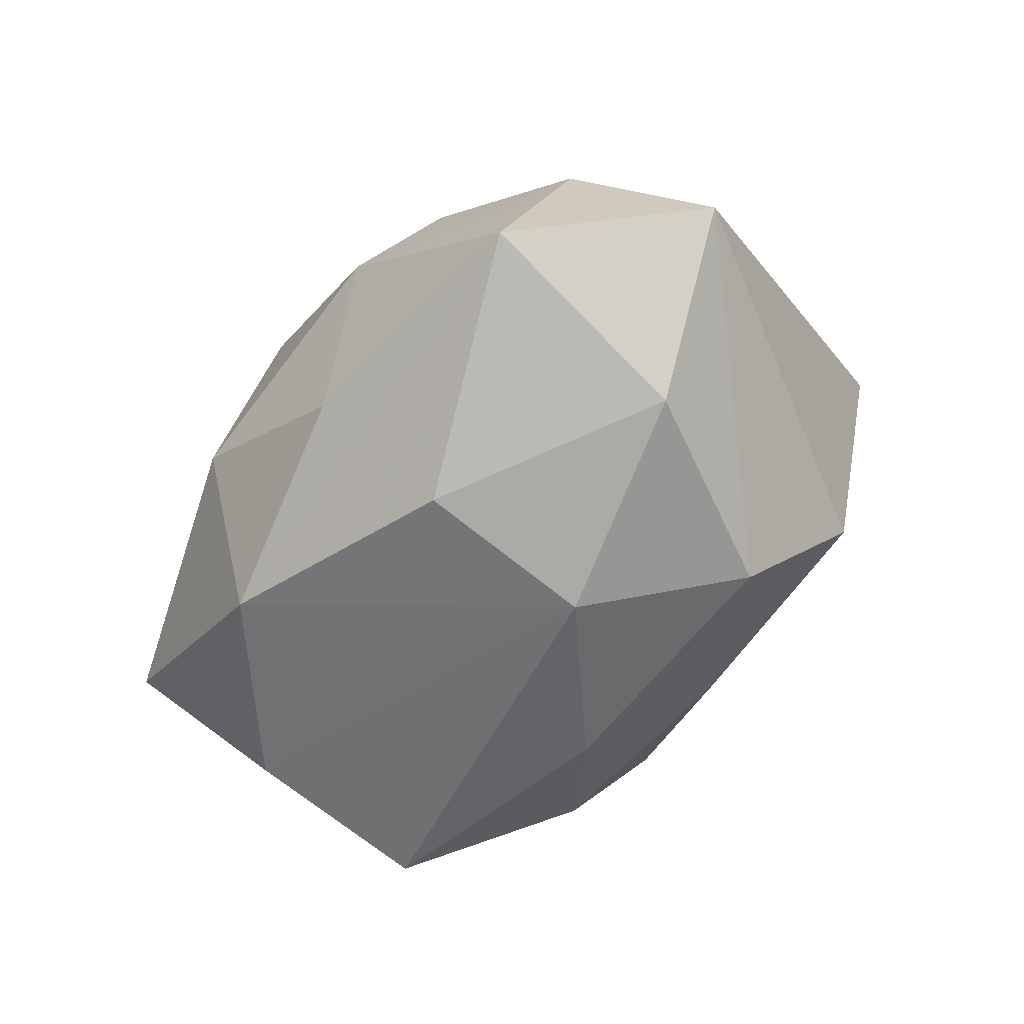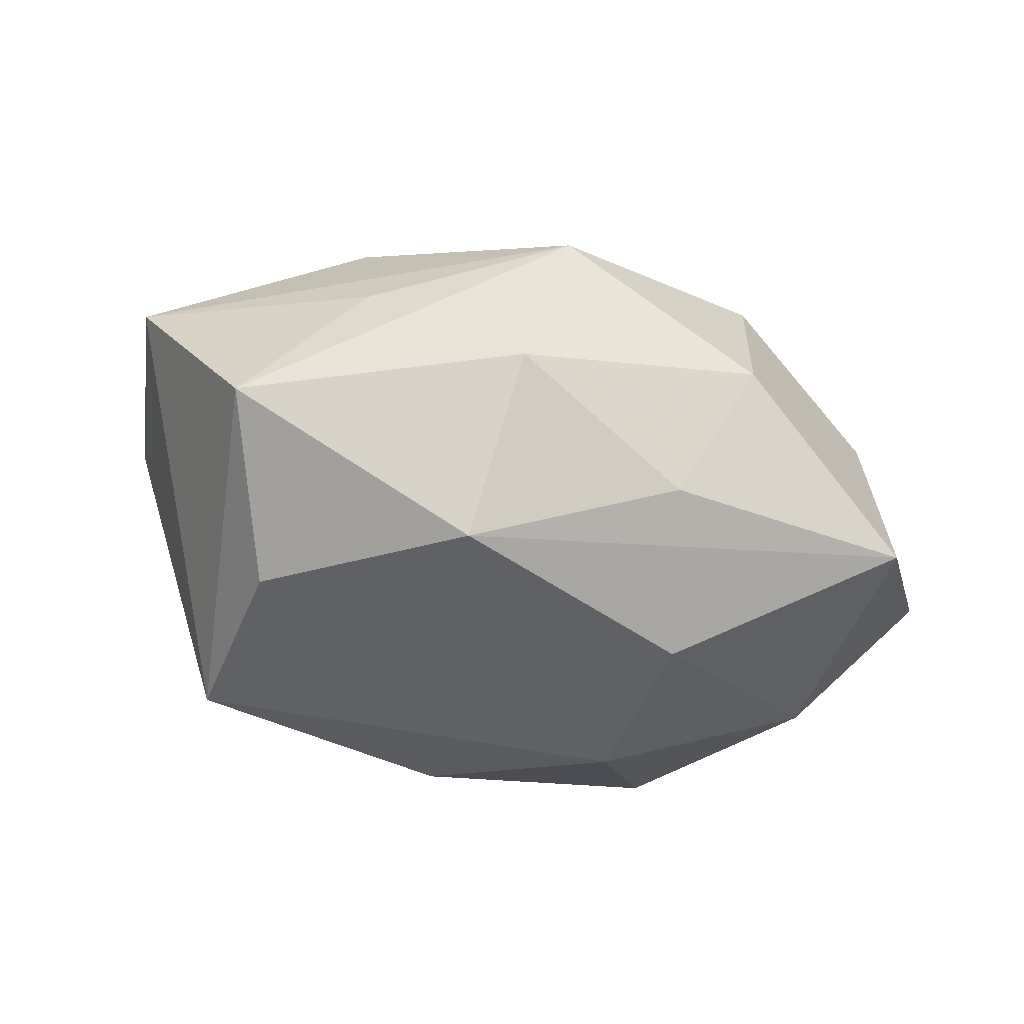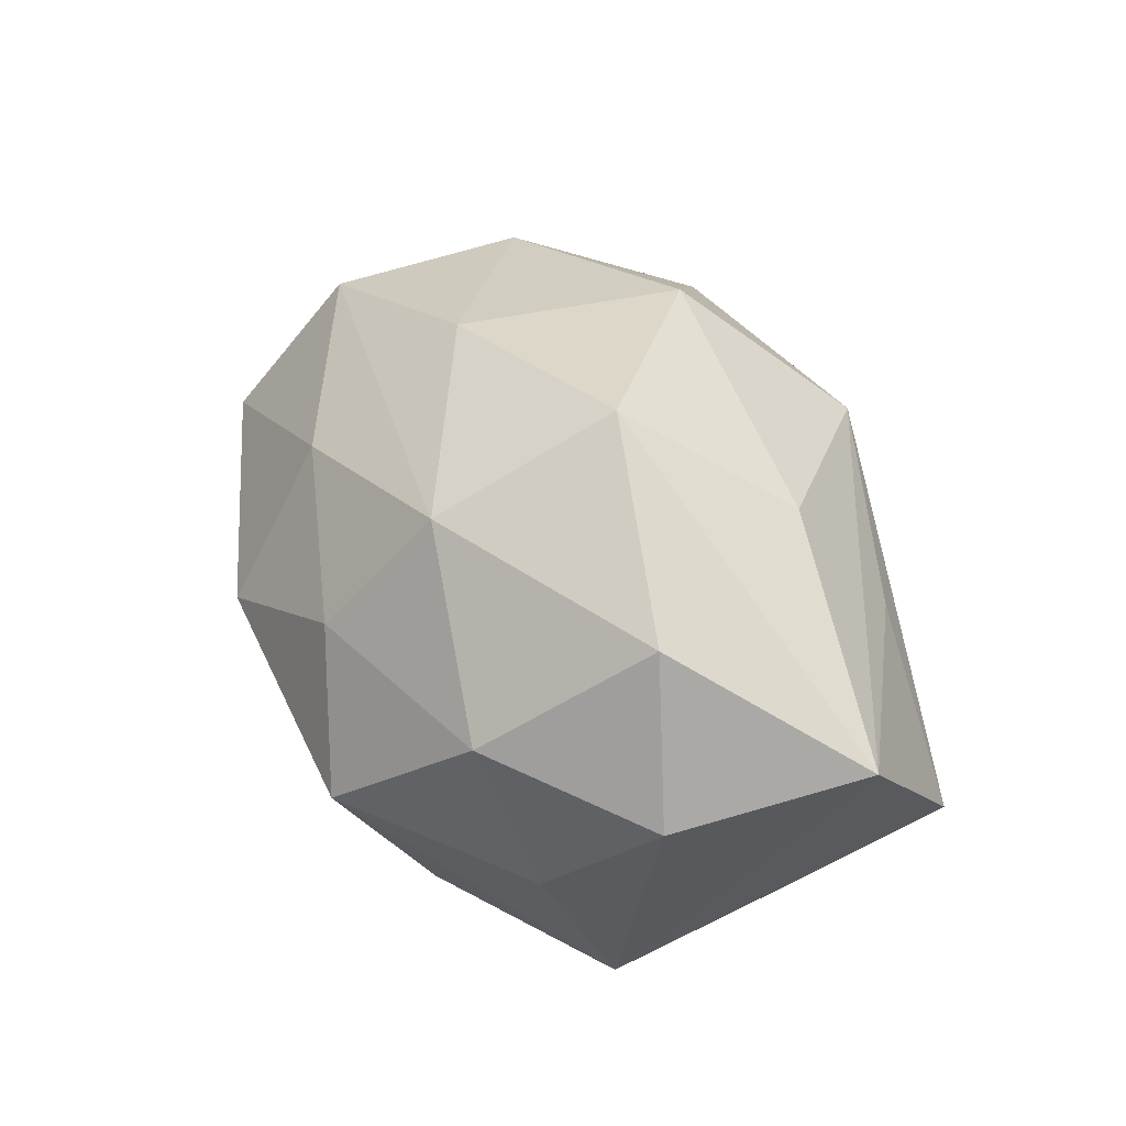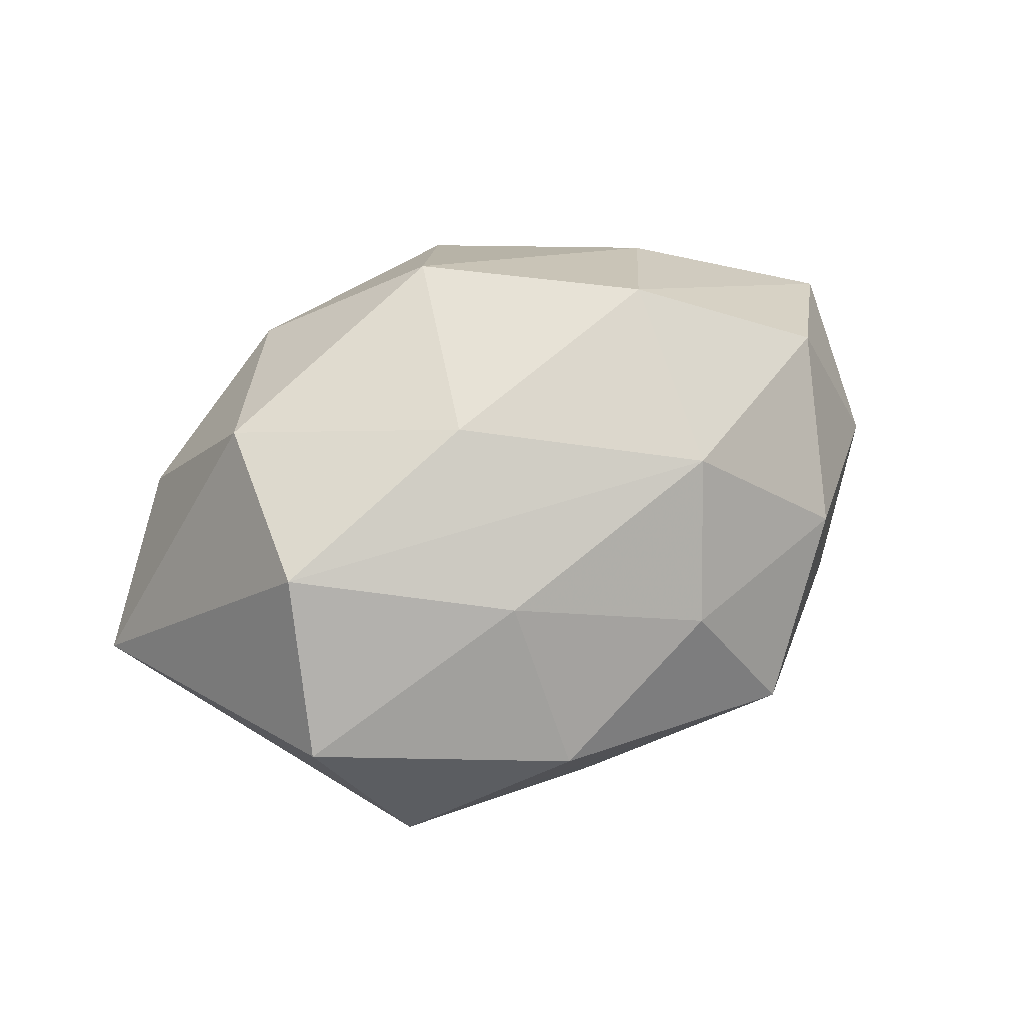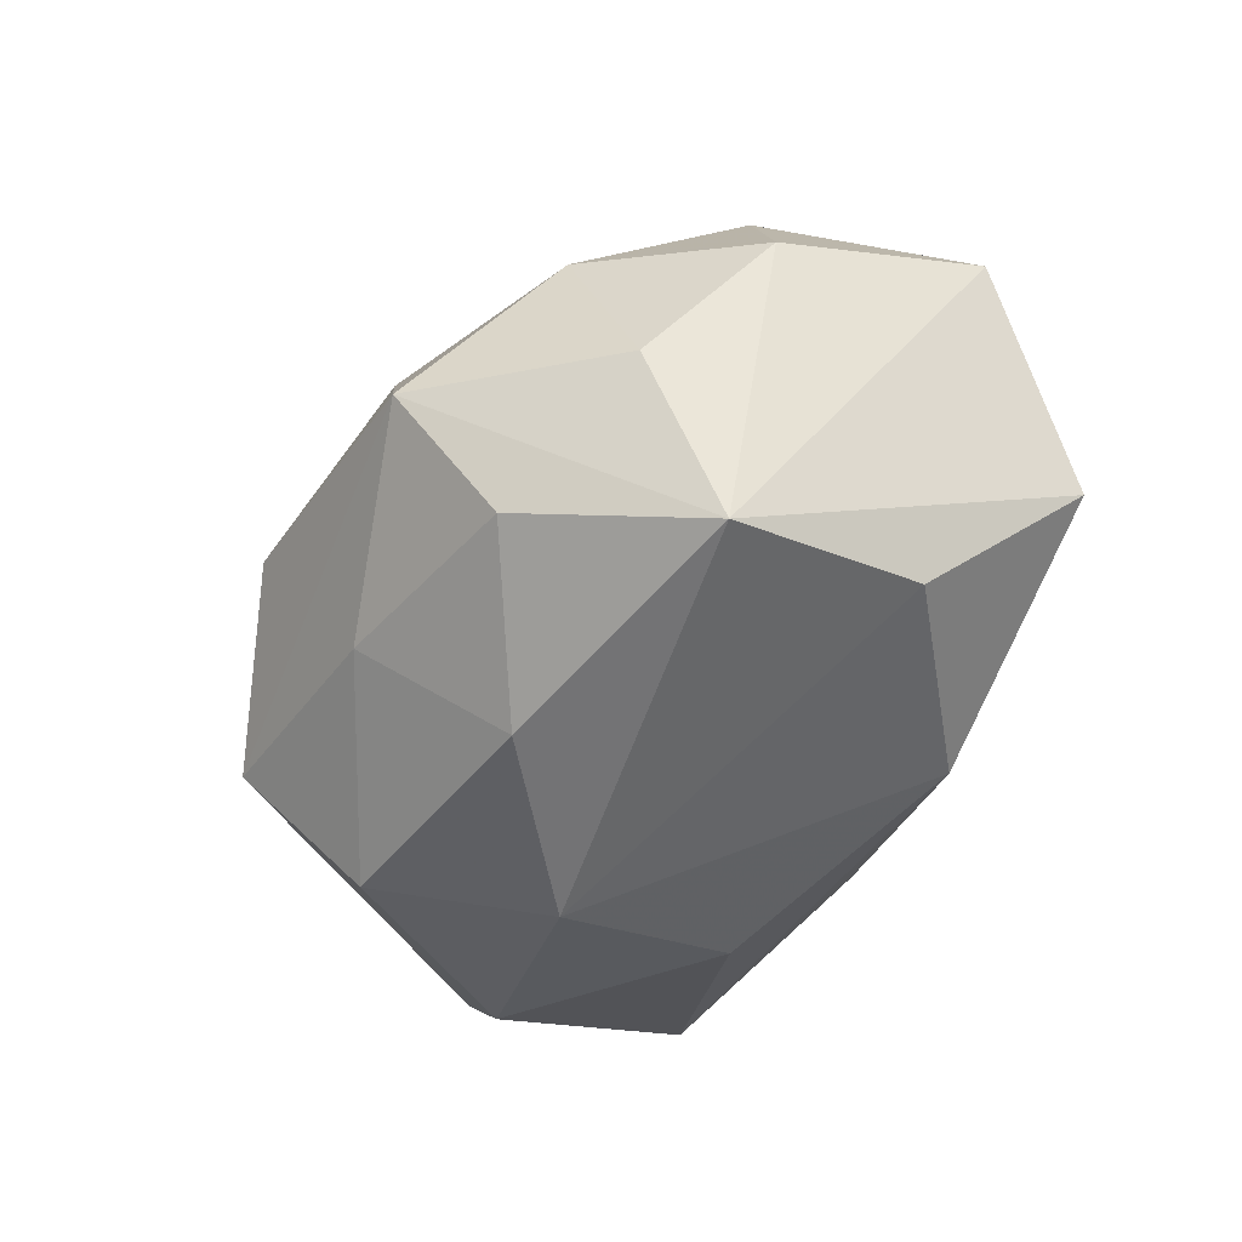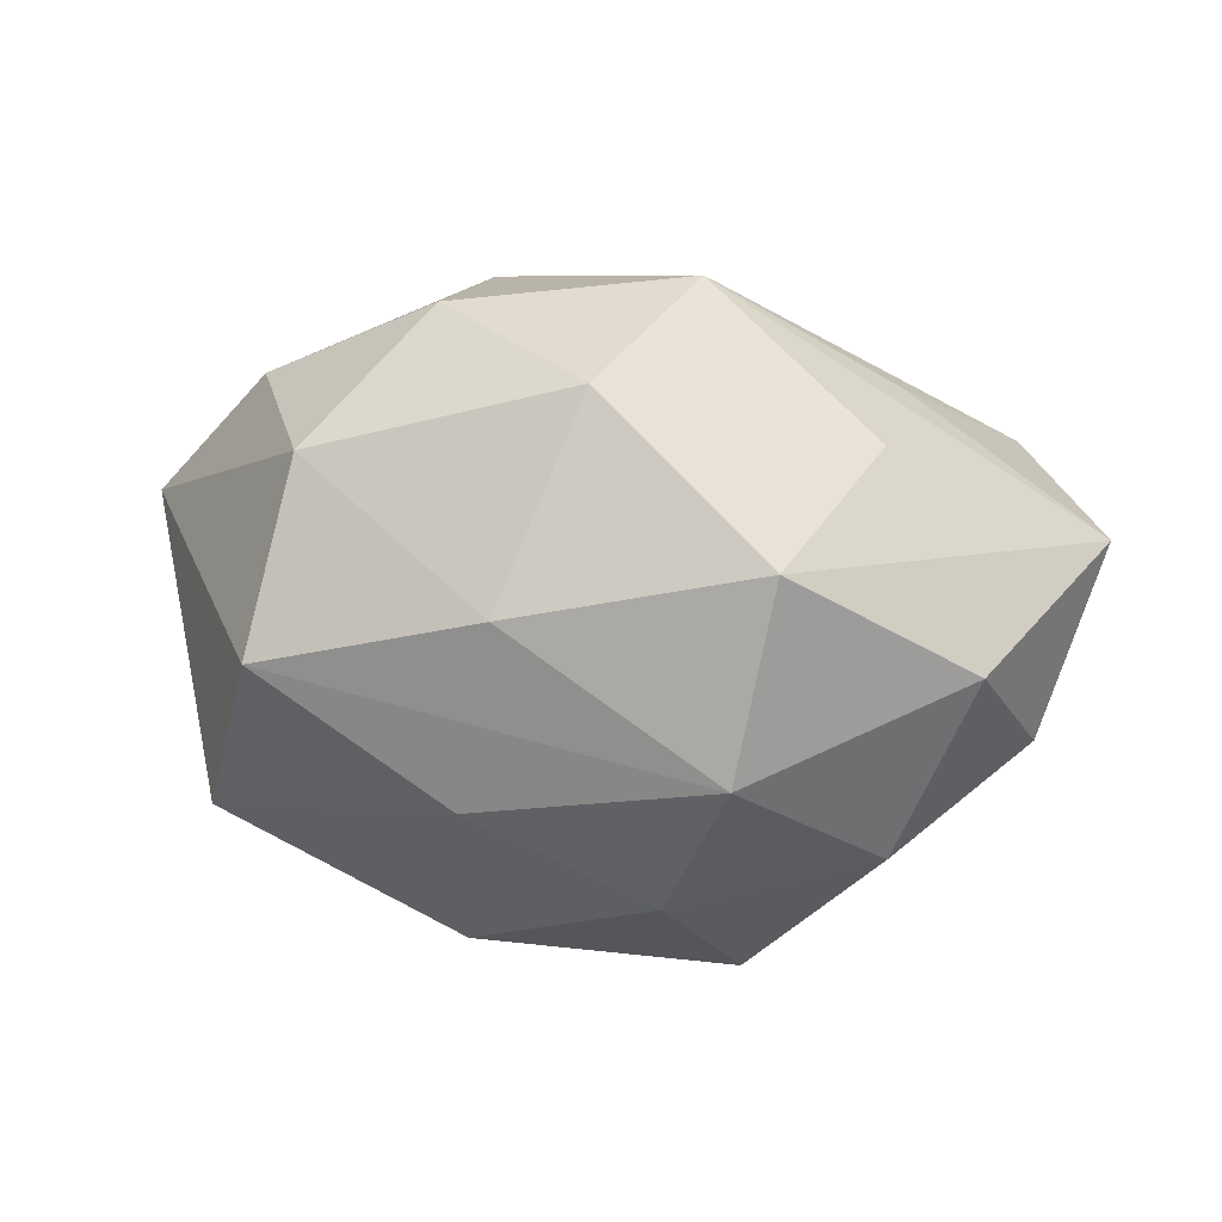
<metadata>
{"format":"obj","ext":"obj","renderer":"f3d","projection":"perspective","resolution":1024,"background":"white","views":[{"elev":-55.6,"azim":53.0,"up":"+Z"},{"elev":-33.6,"azim":-22.5,"up":"+Z"},{"elev":40.2,"azim":-114.7,"up":"+Z"},{"elev":50.0,"azim":152.3,"up":"+Z"},{"elev":-51.5,"azim":-120.6,"up":"+Z"},{"elev":79.0,"azim":-174.2,"up":"+Z"}]}
</metadata>
<code>
v 0.009651 -0.01992 0.002058
v 0.02305 -0.01136 0.004626
v -0.02056 -0.005944 -0.01397
v 0.01912 -0.004107 0.01475
v -0.009556 -0.01537 -0.01326
v -0.03002 -0.005805 0.005424
v -0.009308 0.001614 0.02049
v -0.00353 -0.01849 0.01056
v 0.01712 0.01755 -0.006679
v -0.004756 0.01952 0.006347
v -0.01795 0.01507 0.005211
v -0.02201 0.004866 0.0127
v -0.01165 0.01553 -0.01189
v 0.007251 0.0006839 -0.01858
v 0.002251 0.01727 -0.009837
v -0.007922 0.01327 0.01502
v 0.01212 -0.01482 0.01184
v 0.002326 -0.008572 0.01926
v -0.02042 0.006484 -0.01645
v -0.01017 0.02172 -0.003244
v 0.007047 -0.0108 -0.01594
v -0.002656 0.009382 -0.0176
v 0.006537 0.005394 0.01789
v 0.006801 0.02194 0.0003028
v 0.02195 -0.01659 -0.008015
v -0.01509 -0.00811 0.01384
v 0.02076 0.008489 0.01333
v -0.01668 -0.01423 0.005034
v 0.03031 -0.00524 -0.004145
v 0.02298 0.01568 0.003863
v -0.007729 -0.02032 -0.00157
v -0.02076 0.01198 -0.005193
v -0.02536 -0.0145 -0.005423
v 0.007675 0.01552 0.01043
v 0.01425 0.01026 -0.01496
v 0.02113 -0.002615 -0.01385
v -0.02663 0.006551 0.002398
v 0.004275 -0.01831 -0.00797
f 20 32 11
f 19 32 20
f 3 33 19
f 19 33 6
f 30 27 29
f 29 27 4
f 8 6 28
f 28 33 8
f 6 33 28
f 8 33 31
f 20 11 10
f 37 11 32
f 37 19 6
f 32 19 37
f 26 6 8
f 26 7 6
f 13 19 20
f 20 15 13
f 29 35 9
f 9 30 29
f 35 15 9
f 9 15 20
f 25 21 36
f 36 35 29
f 29 25 36
f 19 13 22
f 22 15 35
f 22 13 15
f 29 4 2
f 2 4 17
f 2 25 29
f 23 4 27
f 17 4 18
f 8 17 18
f 18 23 7
f 4 23 18
f 18 26 8
f 7 26 18
f 8 31 1
f 1 17 8
f 25 2 1
f 1 2 17
f 5 31 33
f 5 33 3
f 5 21 25
f 16 10 11
f 7 23 16
f 16 23 27
f 11 37 12
f 12 16 11
f 7 16 12
f 6 7 12
f 12 37 6
f 24 9 20
f 30 9 24
f 20 10 24
f 14 36 21
f 35 36 14
f 14 22 35
f 21 5 14
f 19 22 14
f 14 5 3
f 3 19 14
f 38 5 25
f 31 5 38
f 25 1 38
f 38 1 31
f 27 30 34
f 34 16 27
f 30 24 34
f 10 16 34
f 34 24 10

</code>
